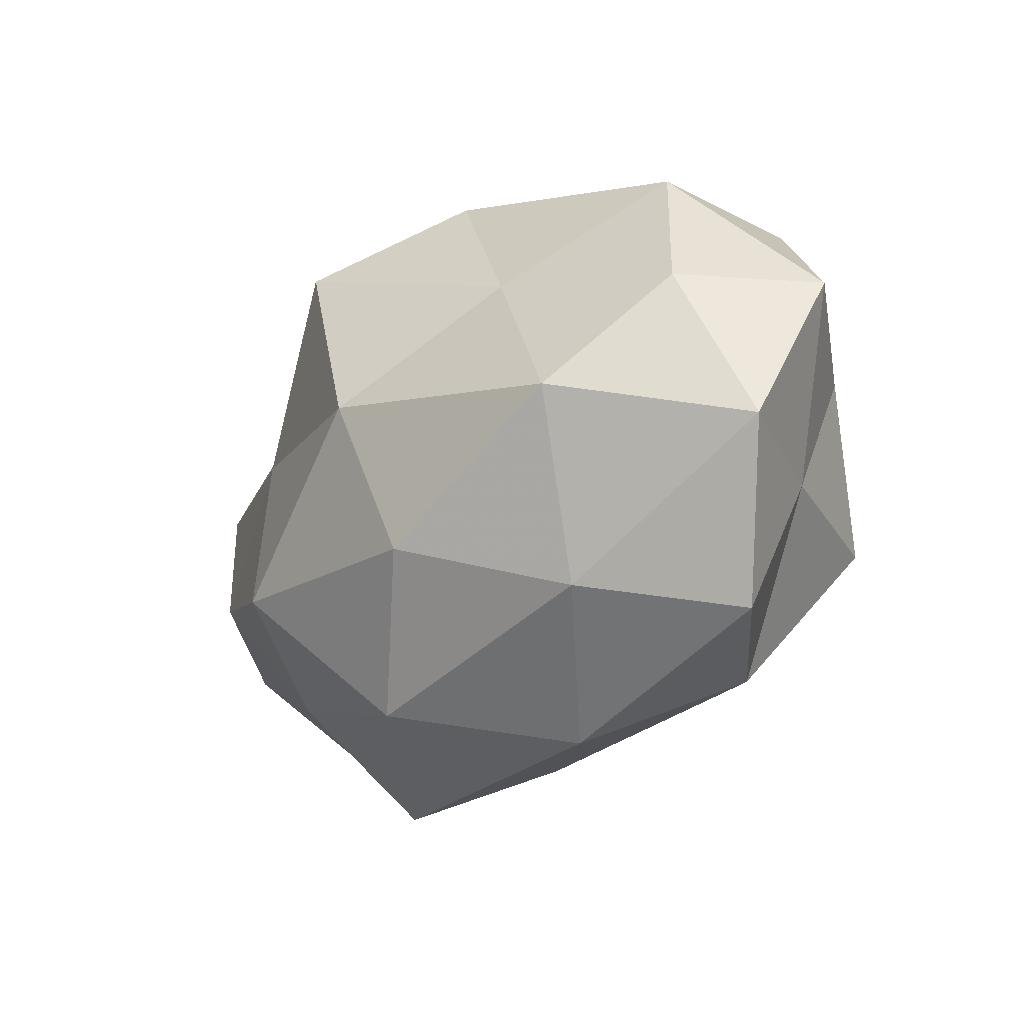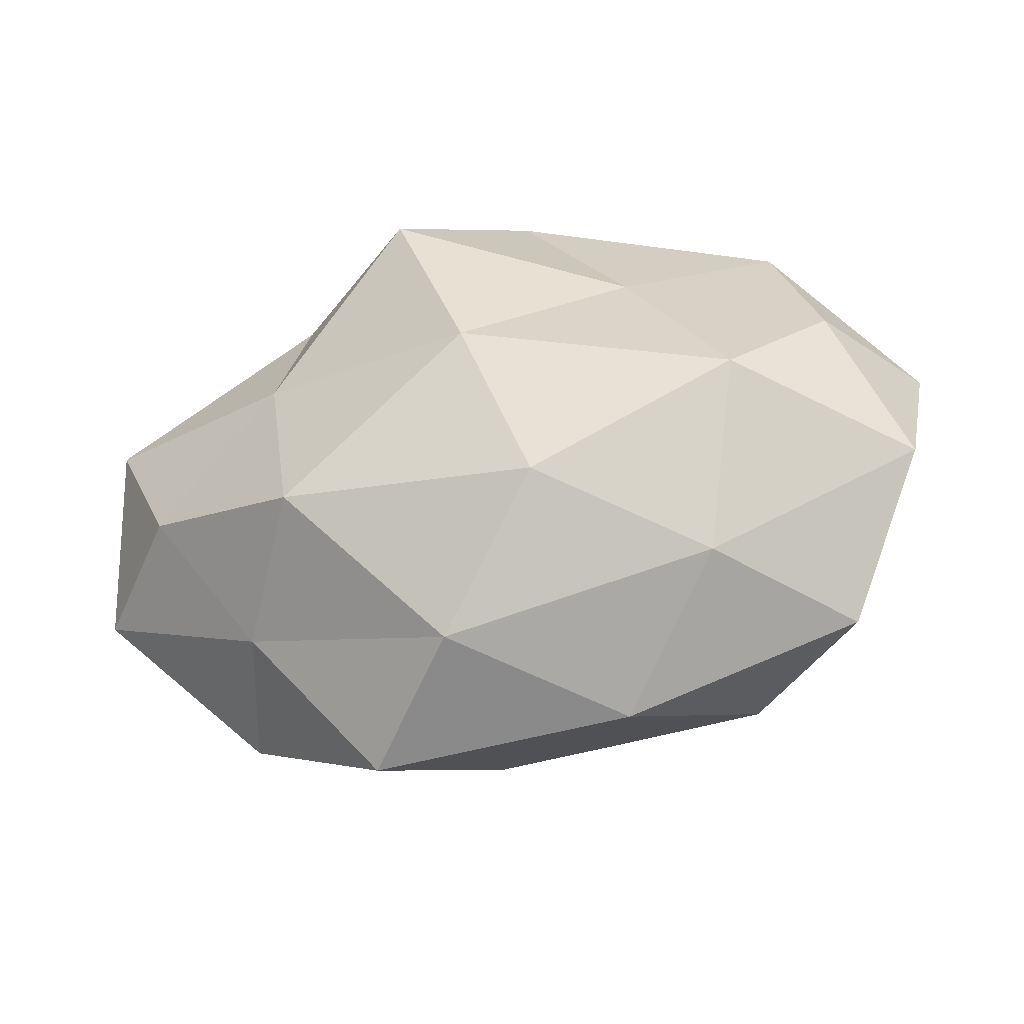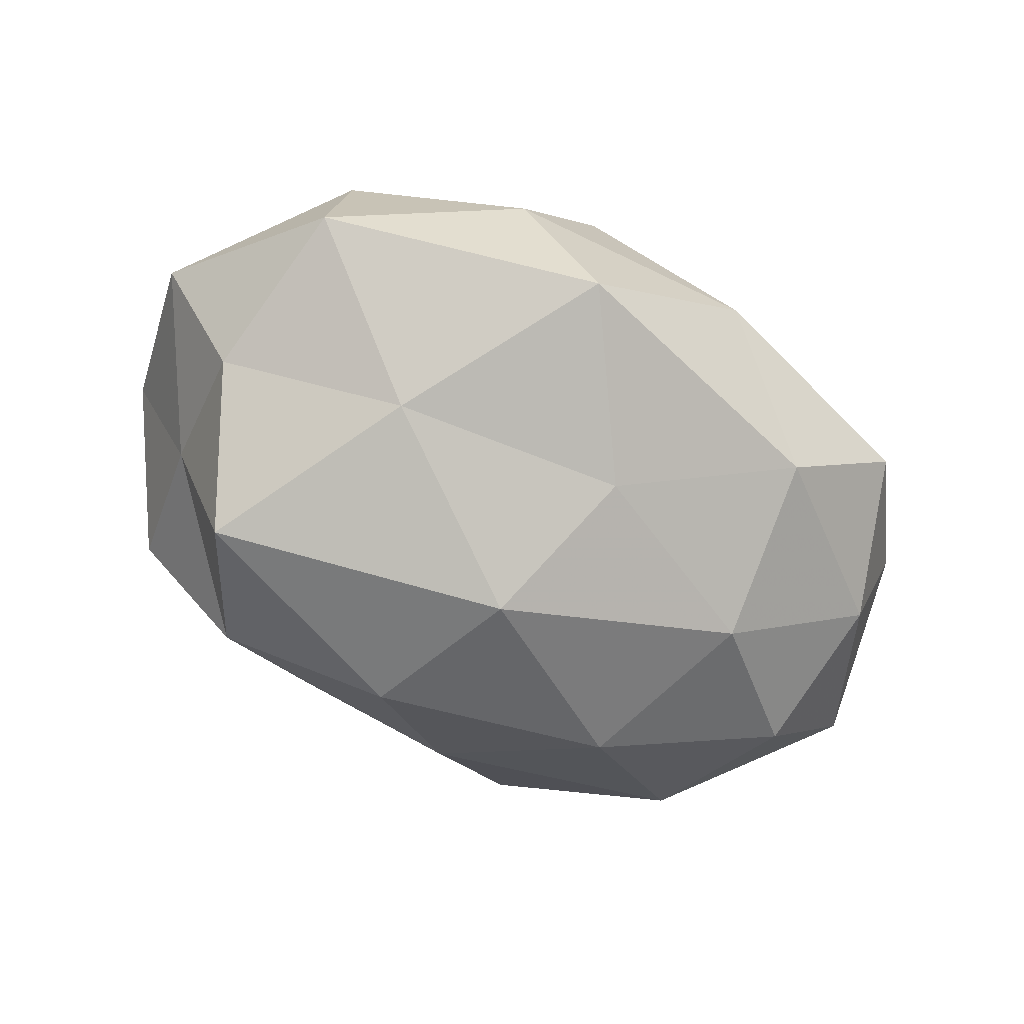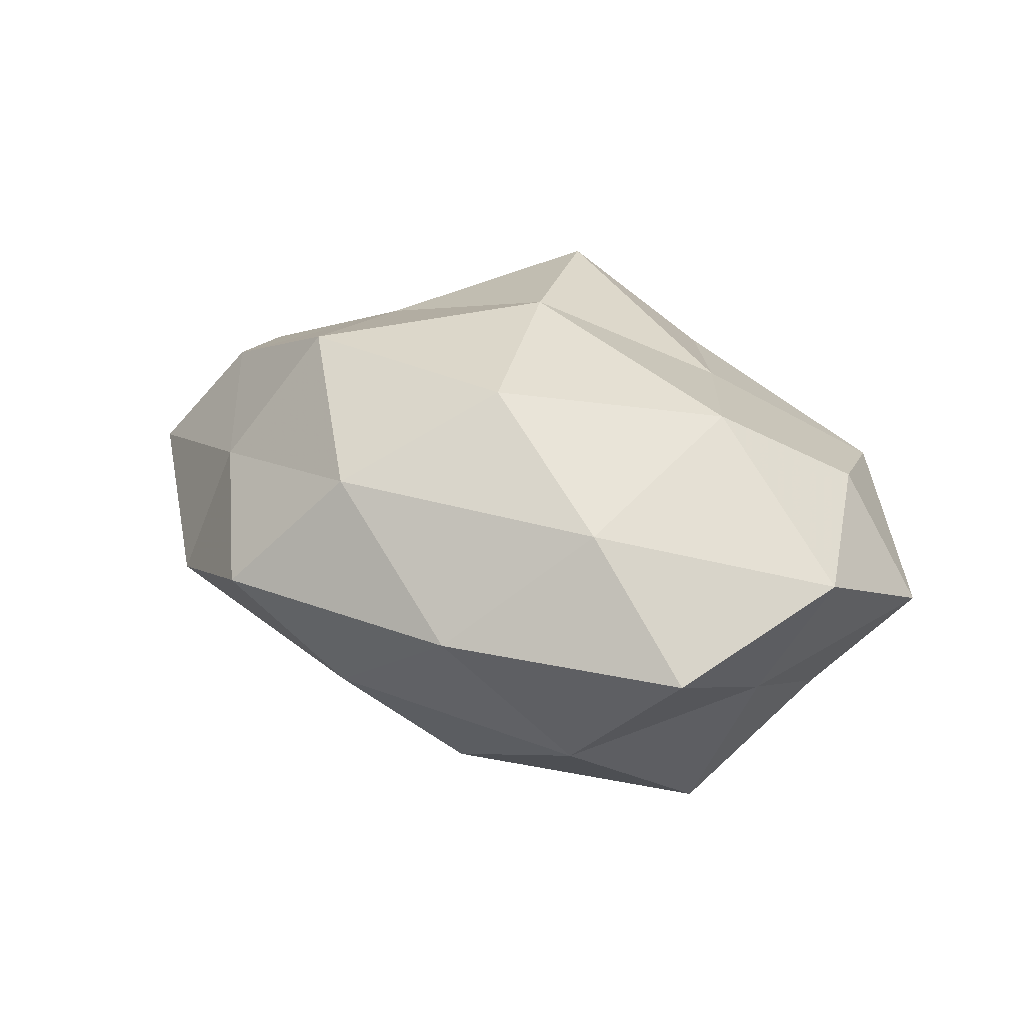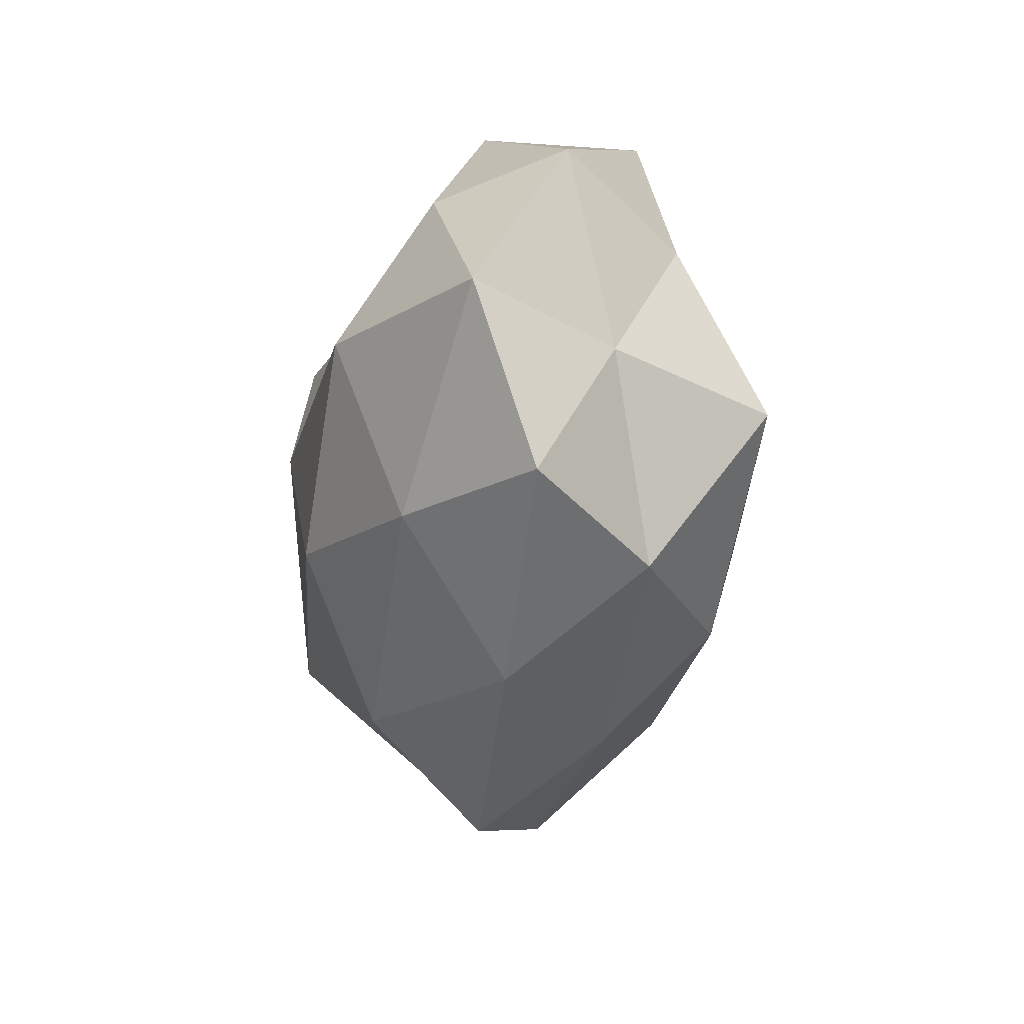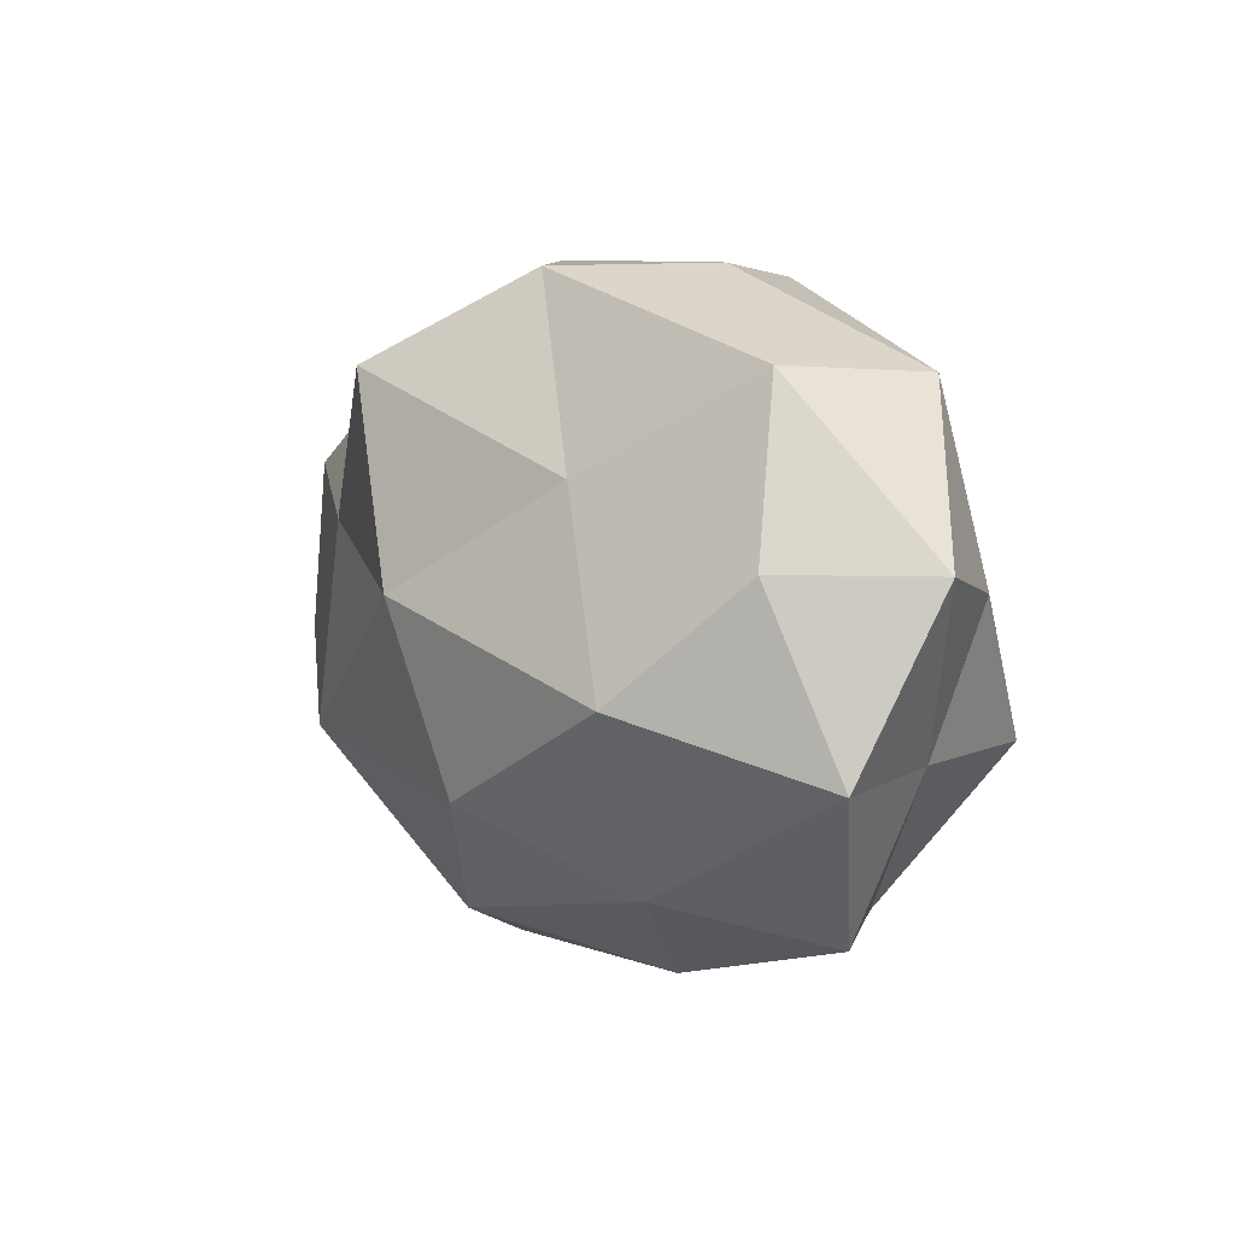
<metadata>
{"format":"obj","ext":"obj","renderer":"f3d","projection":"perspective","resolution":1024,"background":"white","views":[{"elev":-23.9,"azim":48.5,"up":"+Y"},{"elev":-38.5,"azim":14.0,"up":"+Y"},{"elev":-72.5,"azim":155.1,"up":"+Z"},{"elev":28.7,"azim":35.2,"up":"+Z"},{"elev":-37.1,"azim":83.5,"up":"+Y"},{"elev":9.3,"azim":55.9,"up":"+Y"}]}
</metadata>
<code>
v -0.001009 -0.003802 -0.02204
v 0.005693 -0.01273 0.01996
v 0.003049 0.02641 -0.01435
v -0.006264 0.01033 -0.01769
v 0.03143 -0.02117 0.001688
v -0.03327 -0.005134 0.01107
v -0.02213 0.01796 -0.01227
v -0.01759 -0.01072 0.01891
v -0.02296 0.001533 -0.01691
v -0.02759 -0.02159 -0.005587
v -0.01305 -0.03018 0.001861
v -0.02107 0.005996 0.01496
v -0.0243 -0.01741 0.006883
v 0.02021 -0.01844 0.01195
v -0.0201 0.01946 0.008537
v 0.03171 0.004058 -0.01093
v 0.01501 0.008903 -0.01741
v -0.03272 0.02014 -0.001642
v -0.01192 0.02766 -0.001941
v -0.0002677 0.002777 0.02216
v -0.0039 -0.02433 0.01274
v 0.005042 -0.0183 -0.01776
v -0.03345 -0.008347 -0.01076
v -0.007167 0.01991 0.02046
v 0.003143 0.0277 0.009832
v 0.01128 0.02796 -0.001741
v 0.01398 0.01249 0.0146
v 0.02847 0.02027 -0.008417
v 0.03207 -0.008067 -0.004995
v 0.02593 -0.00899 -0.01941
v -0.03632 0.005807 -0.007049
v 0.0104 -0.0281 0.001946
v 0.04009 0.007233 -0.0001021
v -0.04029 0.008635 0.006108
v 0.02387 -0.002771 0.01862
v 0.03226 0.007331 0.01083
v -0.003948 -0.02522 -0.00856
v -0.01675 -0.01484 -0.01603
v 0.02063 -0.02234 -0.009278
v 0.03874 -0.007498 0.007829
v -0.04192 -0.008374 0.0001503
v 0.02722 0.02127 0.005824
f 4 7 3
f 4 1 9
f 4 9 7
f 8 12 6
f 8 6 13
f 11 13 10
f 4 17 1
f 4 3 17
f 7 19 3
f 7 18 19
f 19 18 15
f 2 20 8
f 20 12 8
f 2 8 21
f 8 13 21
f 21 13 11
f 2 21 14
f 12 24 15
f 20 24 12
f 19 15 25
f 25 15 24
f 3 19 26
f 26 19 25
f 20 27 24
f 24 27 25
f 3 28 17
f 17 28 16
f 3 26 28
f 17 30 1
f 17 16 30
f 1 30 22
f 30 16 29
f 9 31 7
f 7 31 18
f 9 23 31
f 14 32 5
f 21 11 32
f 21 32 14
f 16 28 33
f 33 29 16
f 6 12 34
f 12 15 34
f 34 15 18
f 18 31 34
f 2 14 35
f 2 35 20
f 35 27 20
f 35 36 27
f 10 37 11
f 32 11 37
f 1 38 9
f 1 22 38
f 9 38 23
f 23 38 10
f 38 37 10
f 38 22 37
f 39 29 5
f 22 30 39
f 30 29 39
f 5 32 39
f 39 37 22
f 32 37 39
f 14 5 40
f 40 5 29
f 40 29 33
f 14 40 35
f 36 40 33
f 35 40 36
f 13 6 41
f 13 41 10
f 10 41 23
f 31 23 41
f 34 41 6
f 31 41 34
f 25 42 26
f 27 42 25
f 28 26 42
f 28 42 33
f 27 36 42
f 33 42 36

</code>
